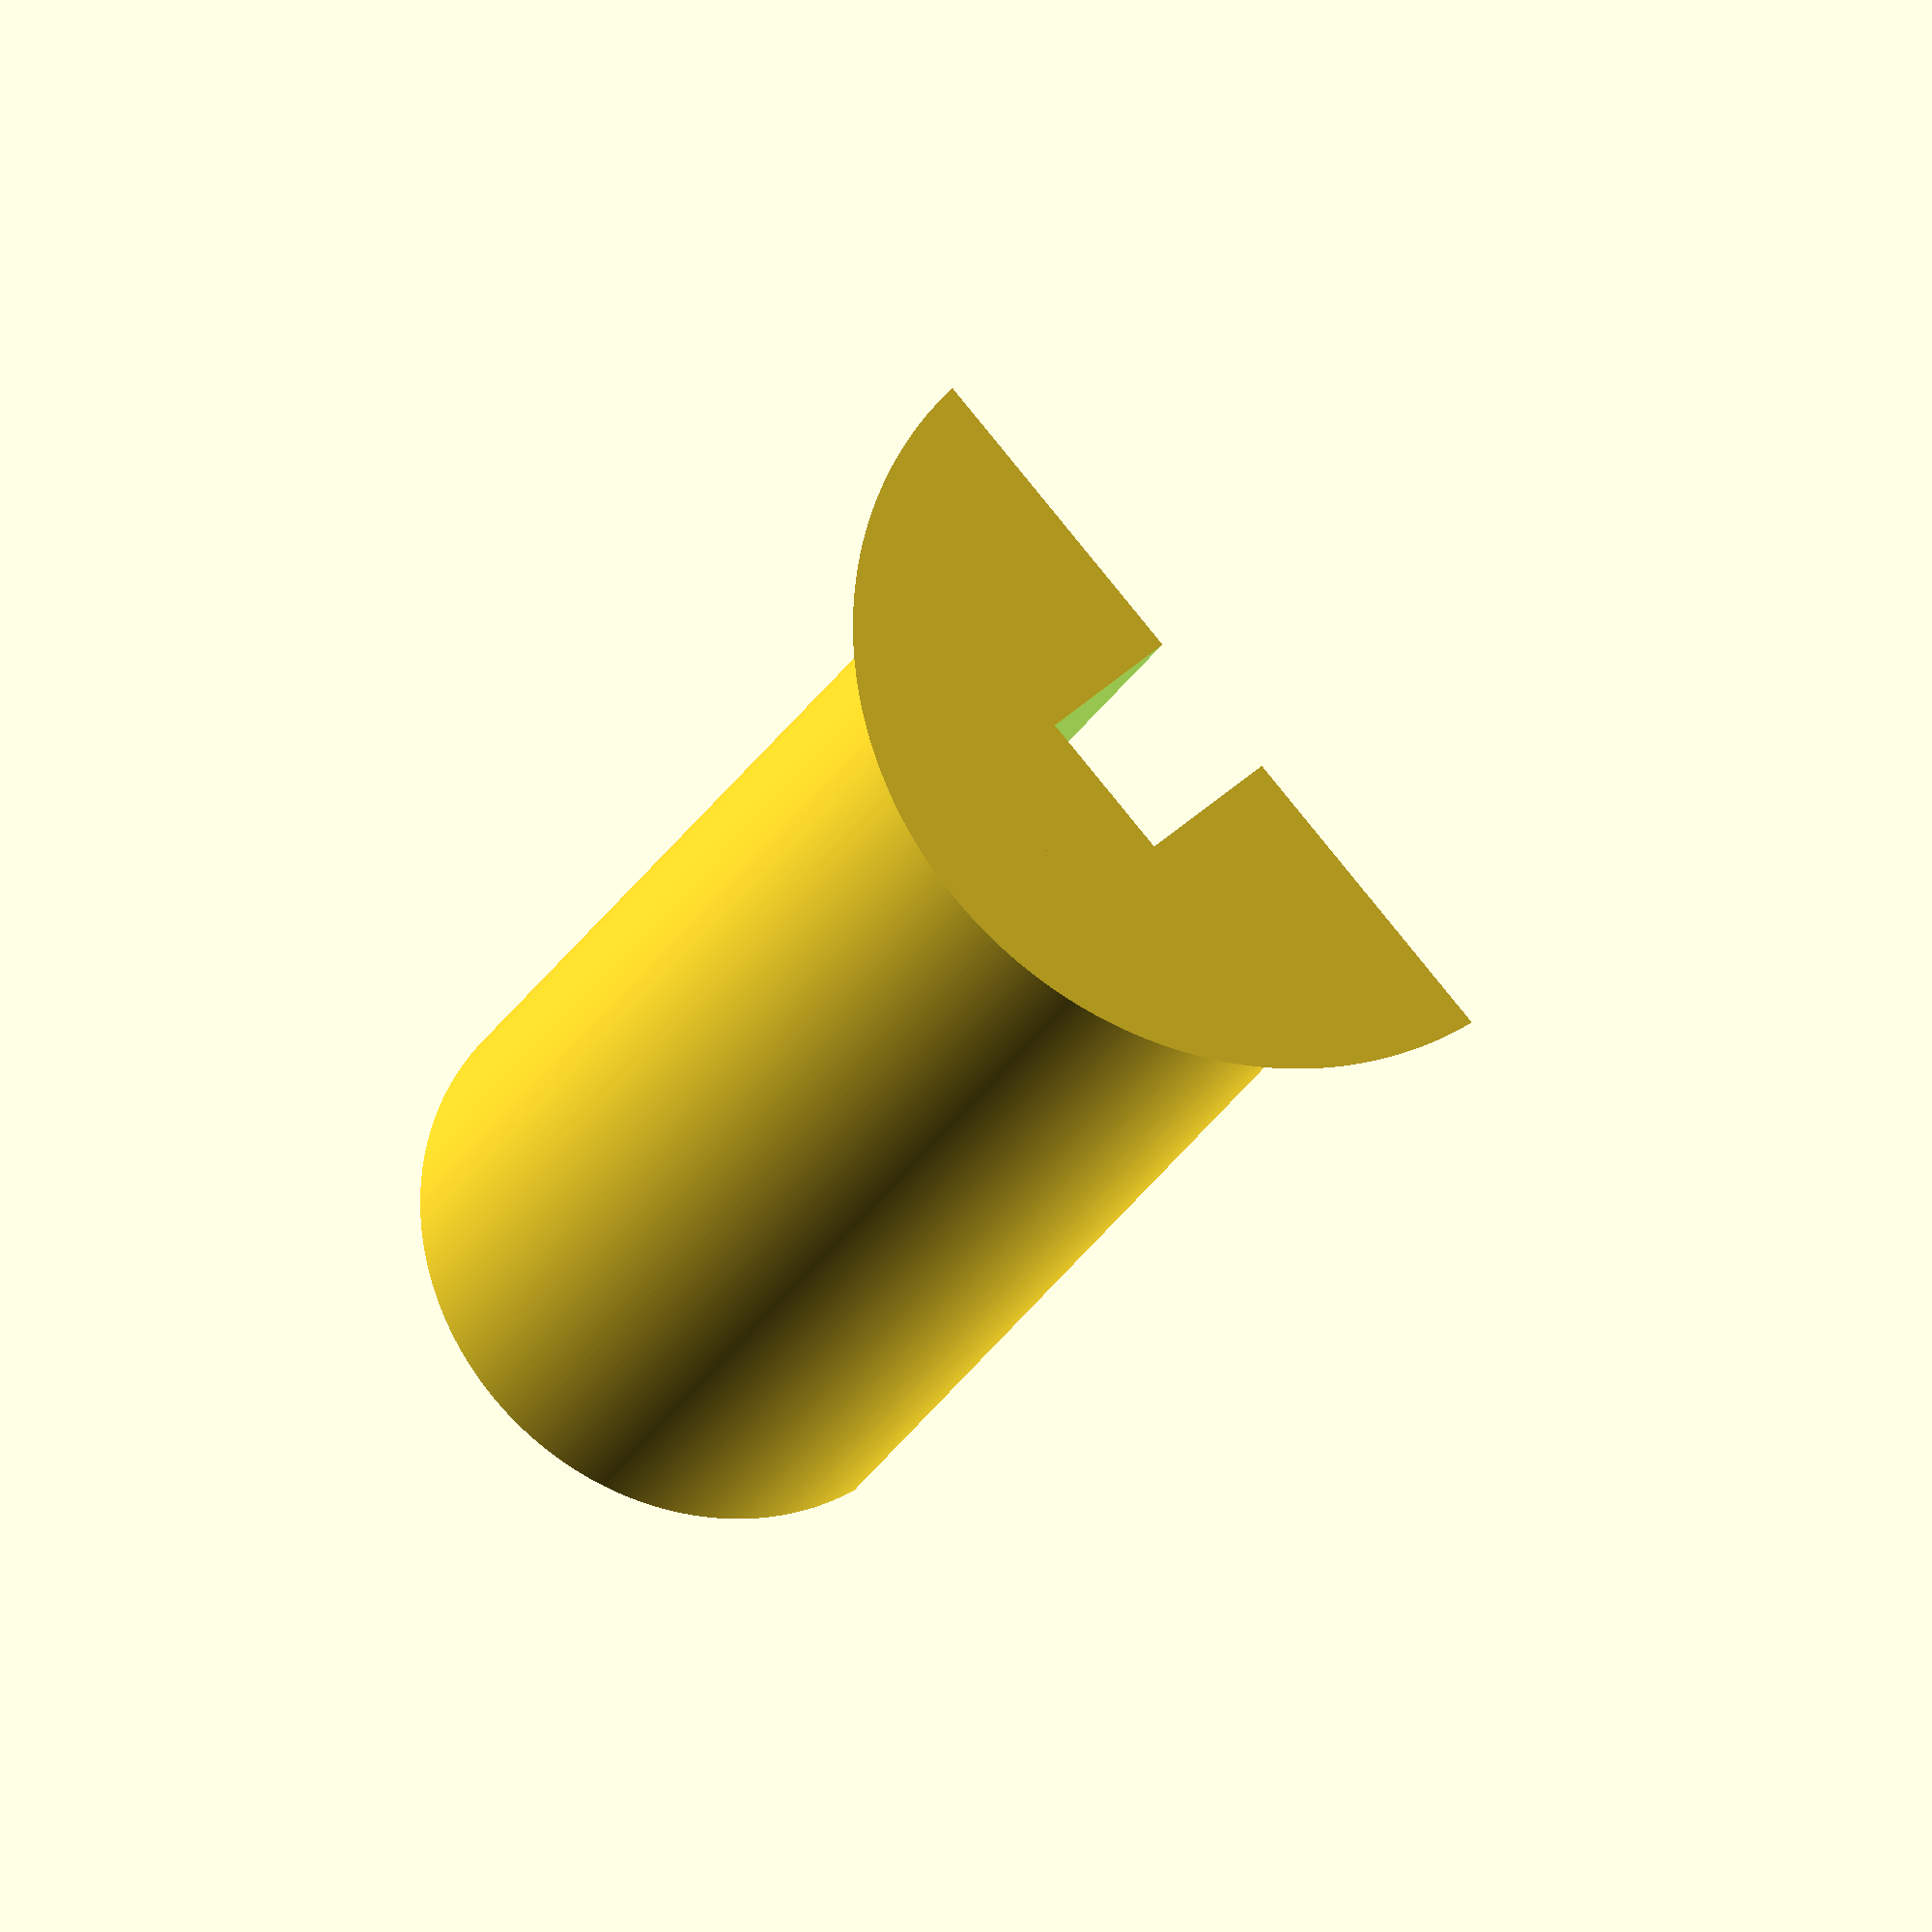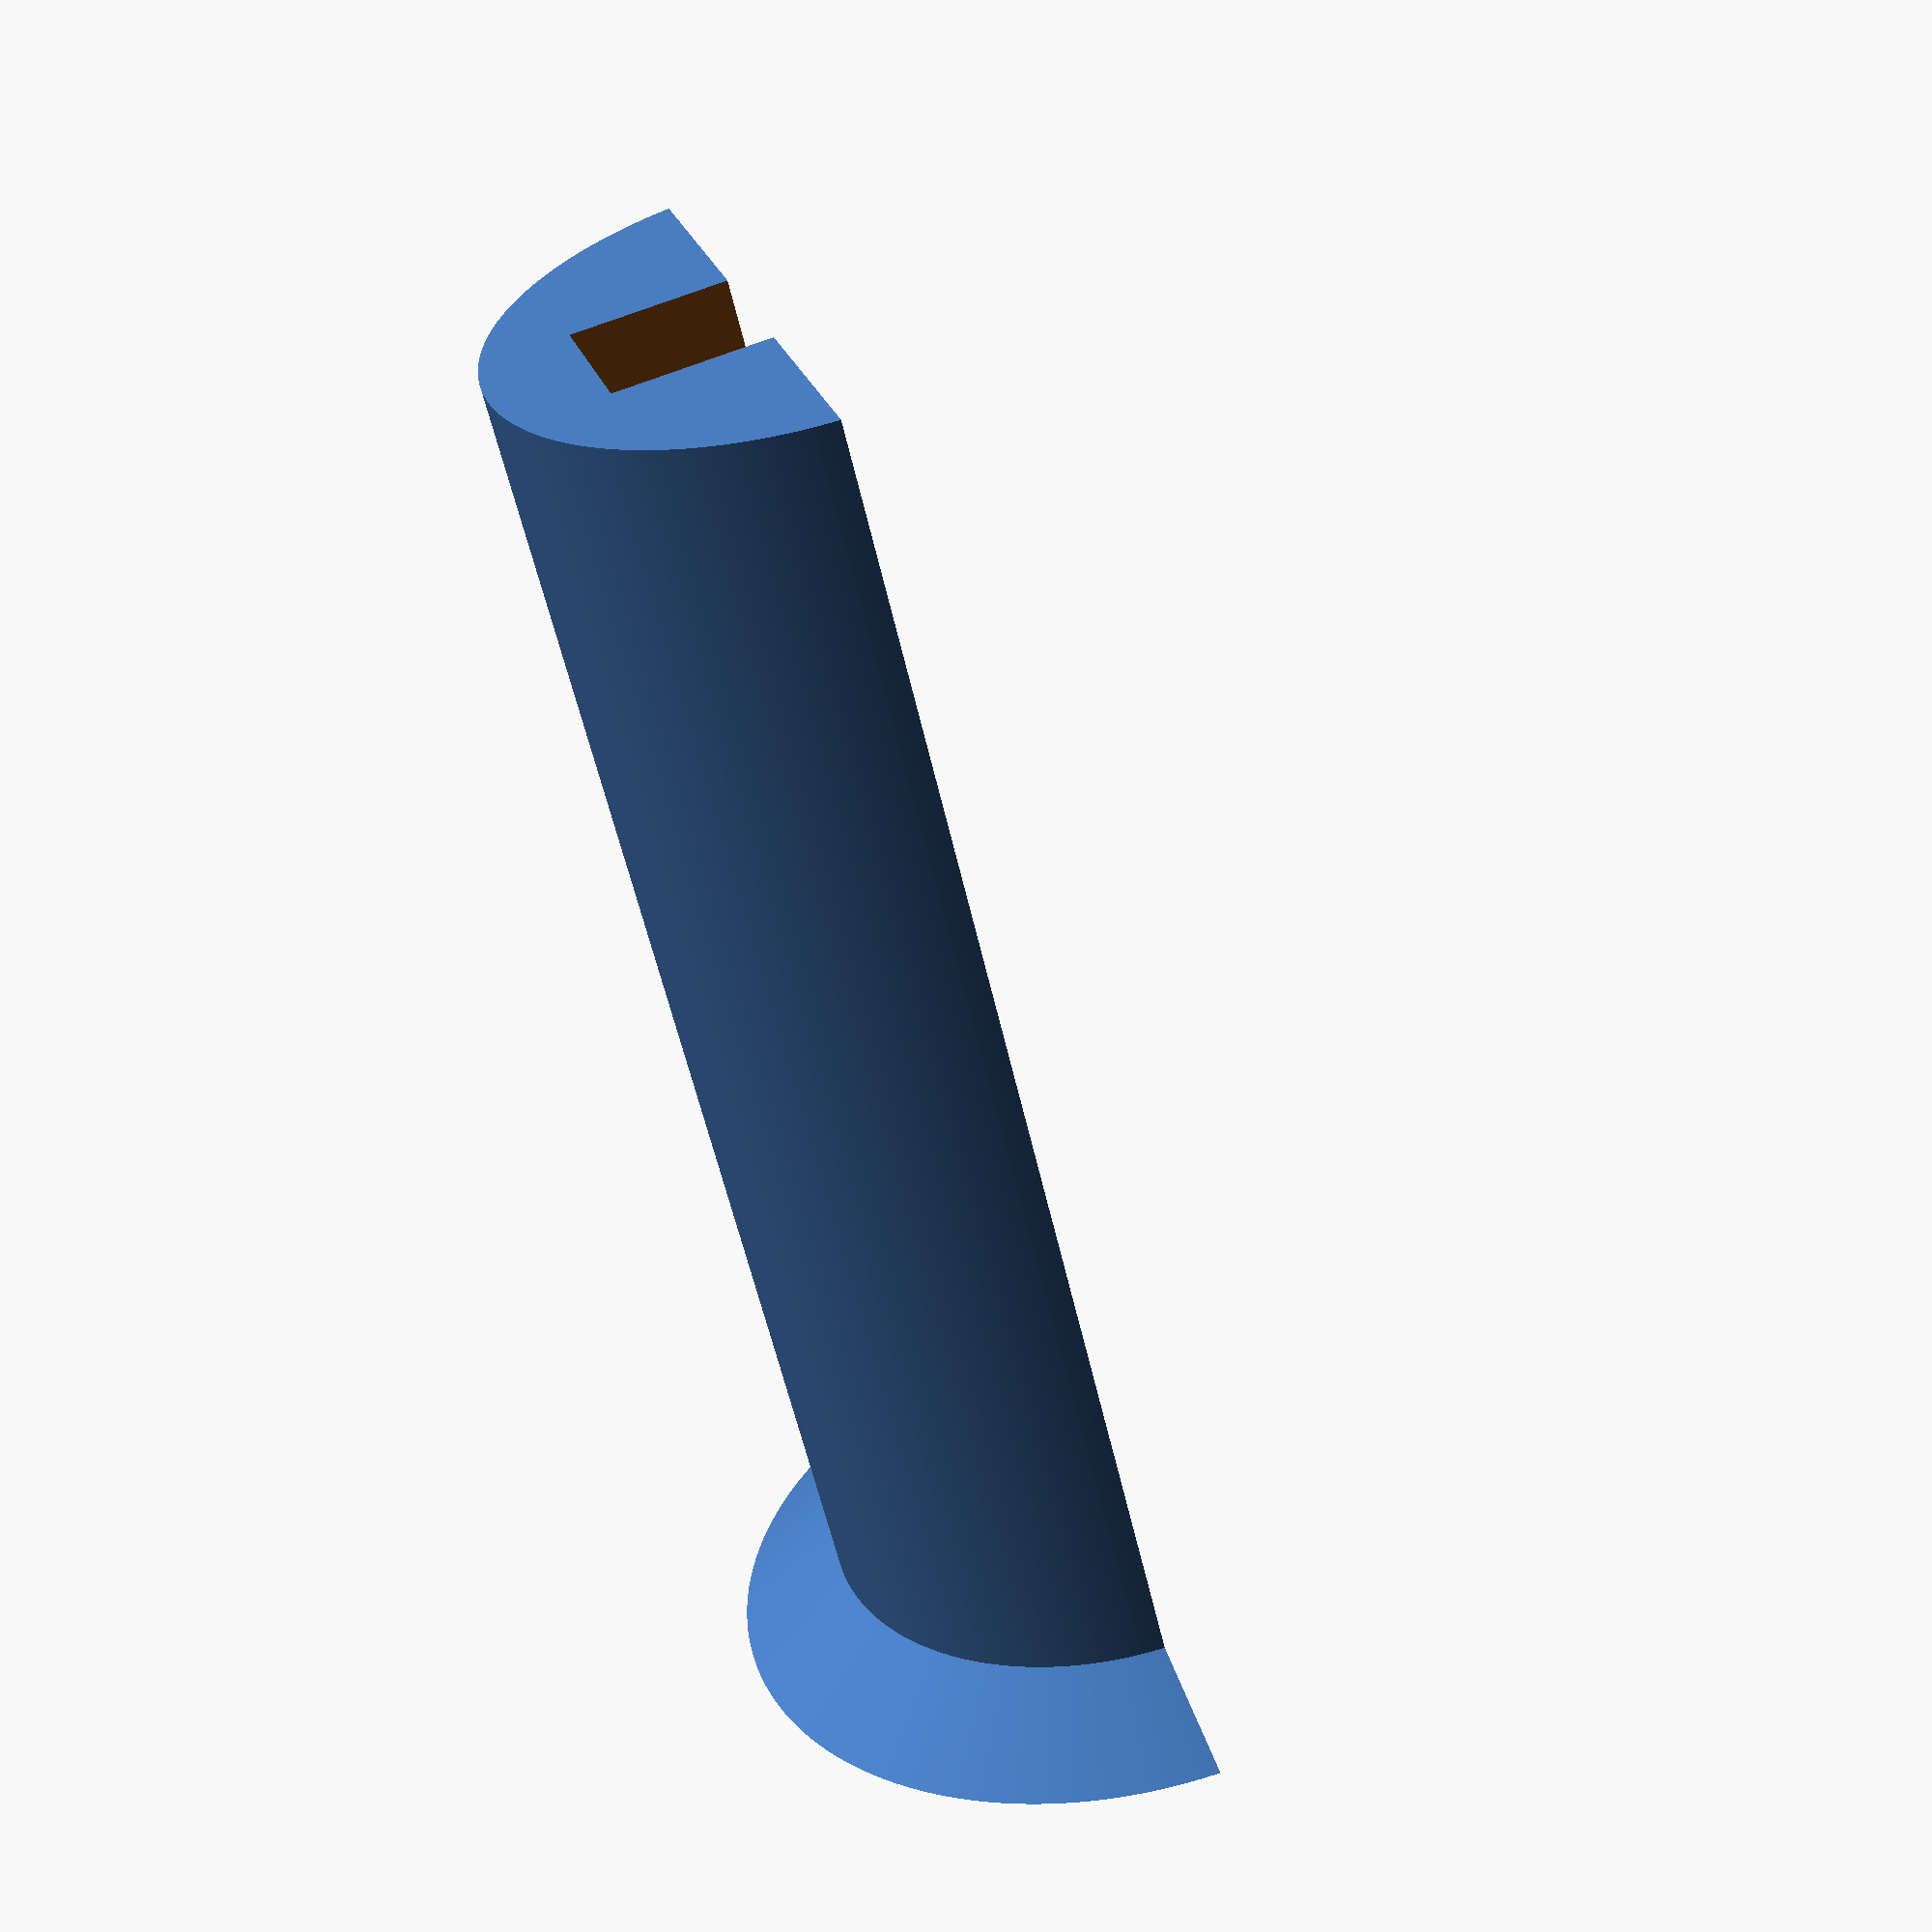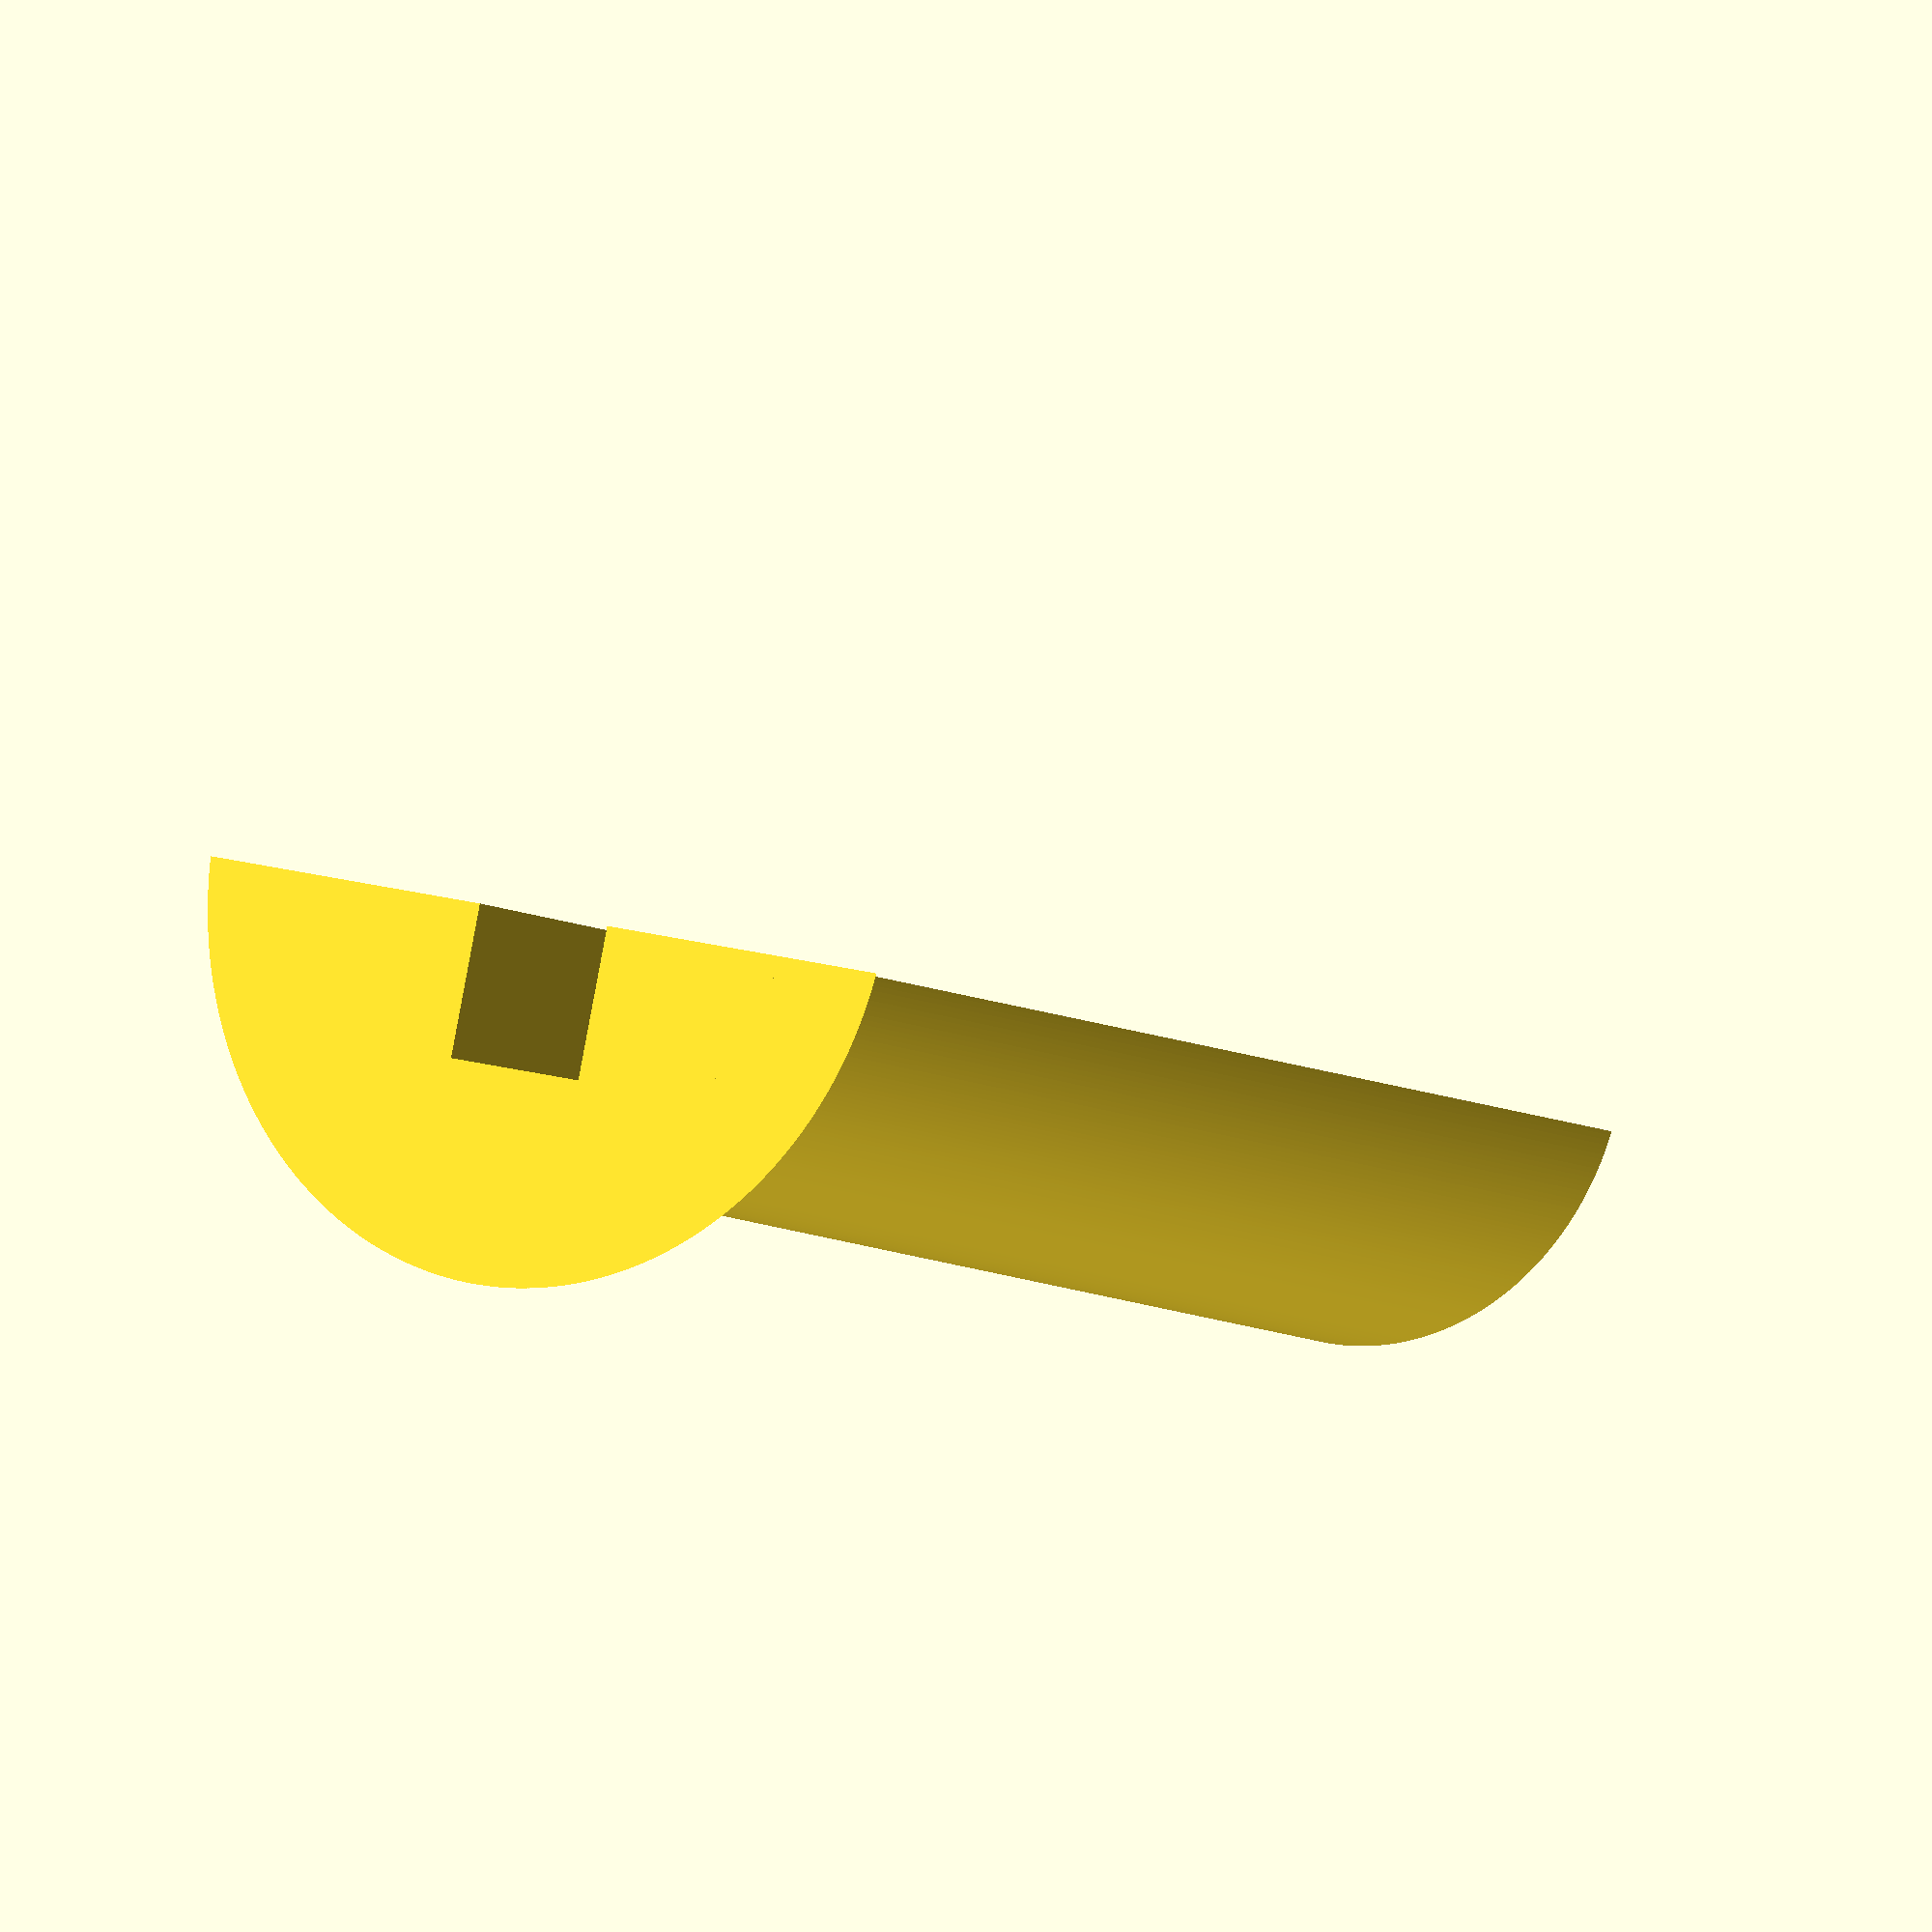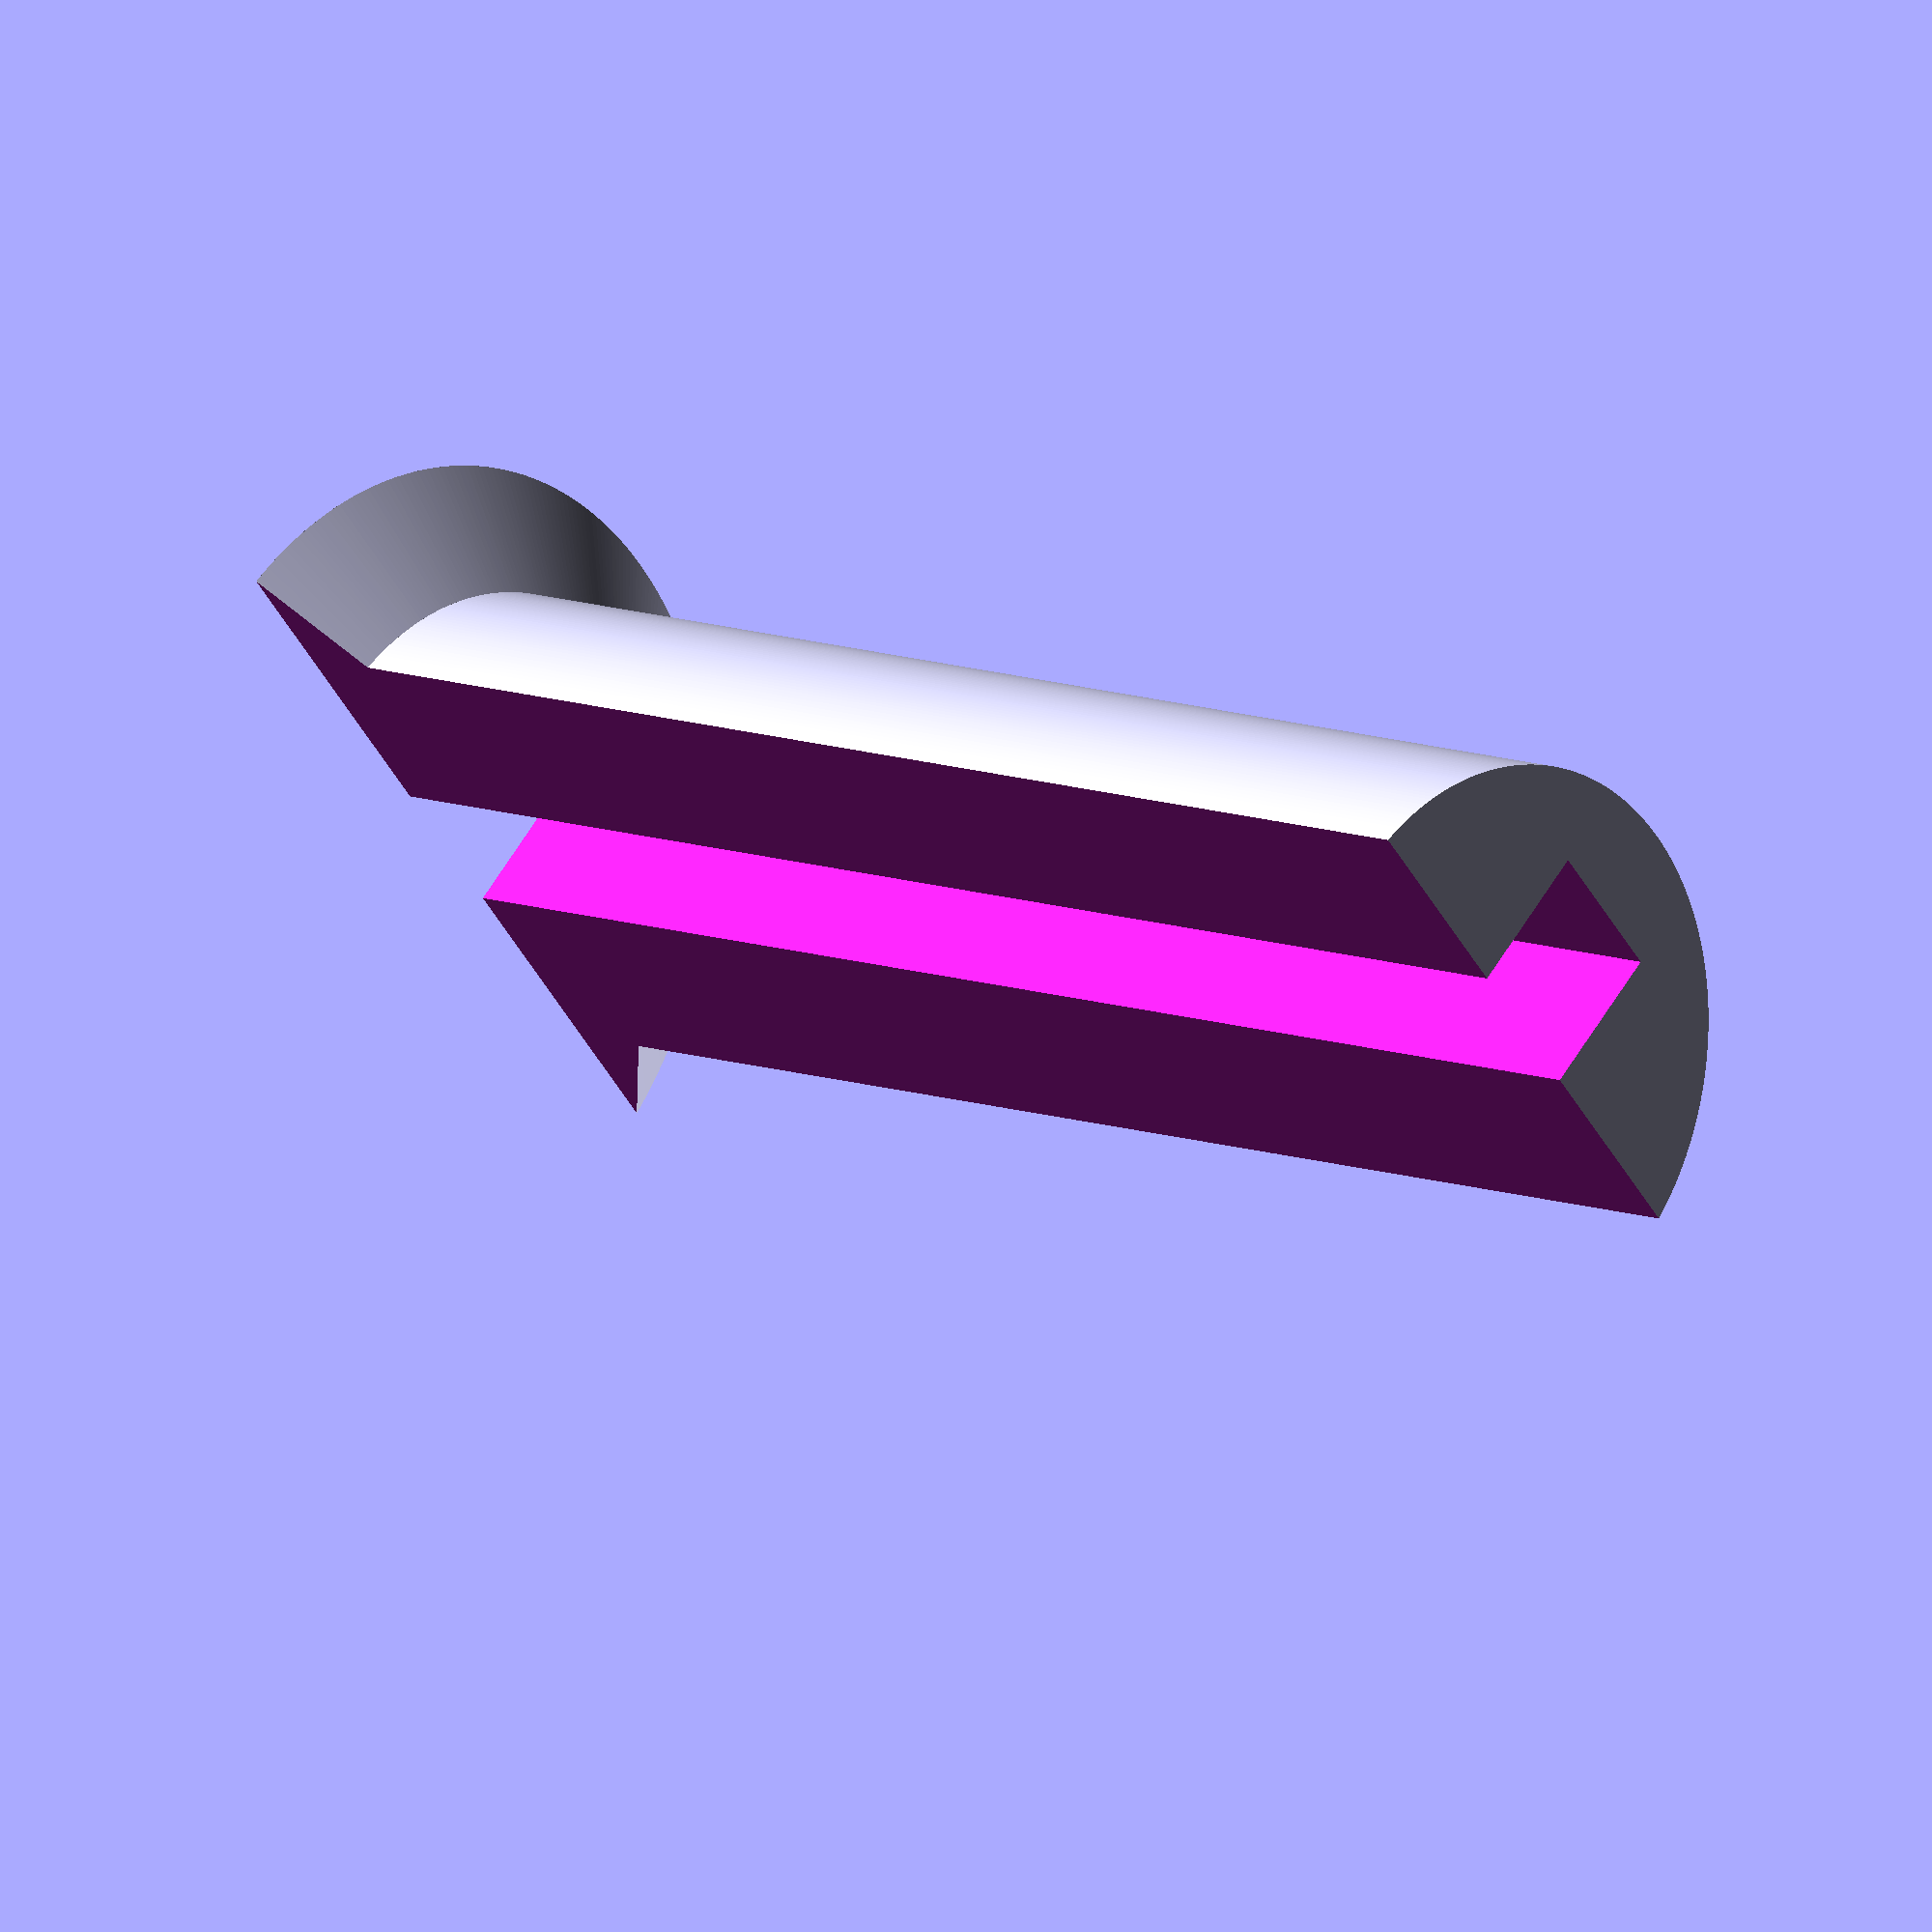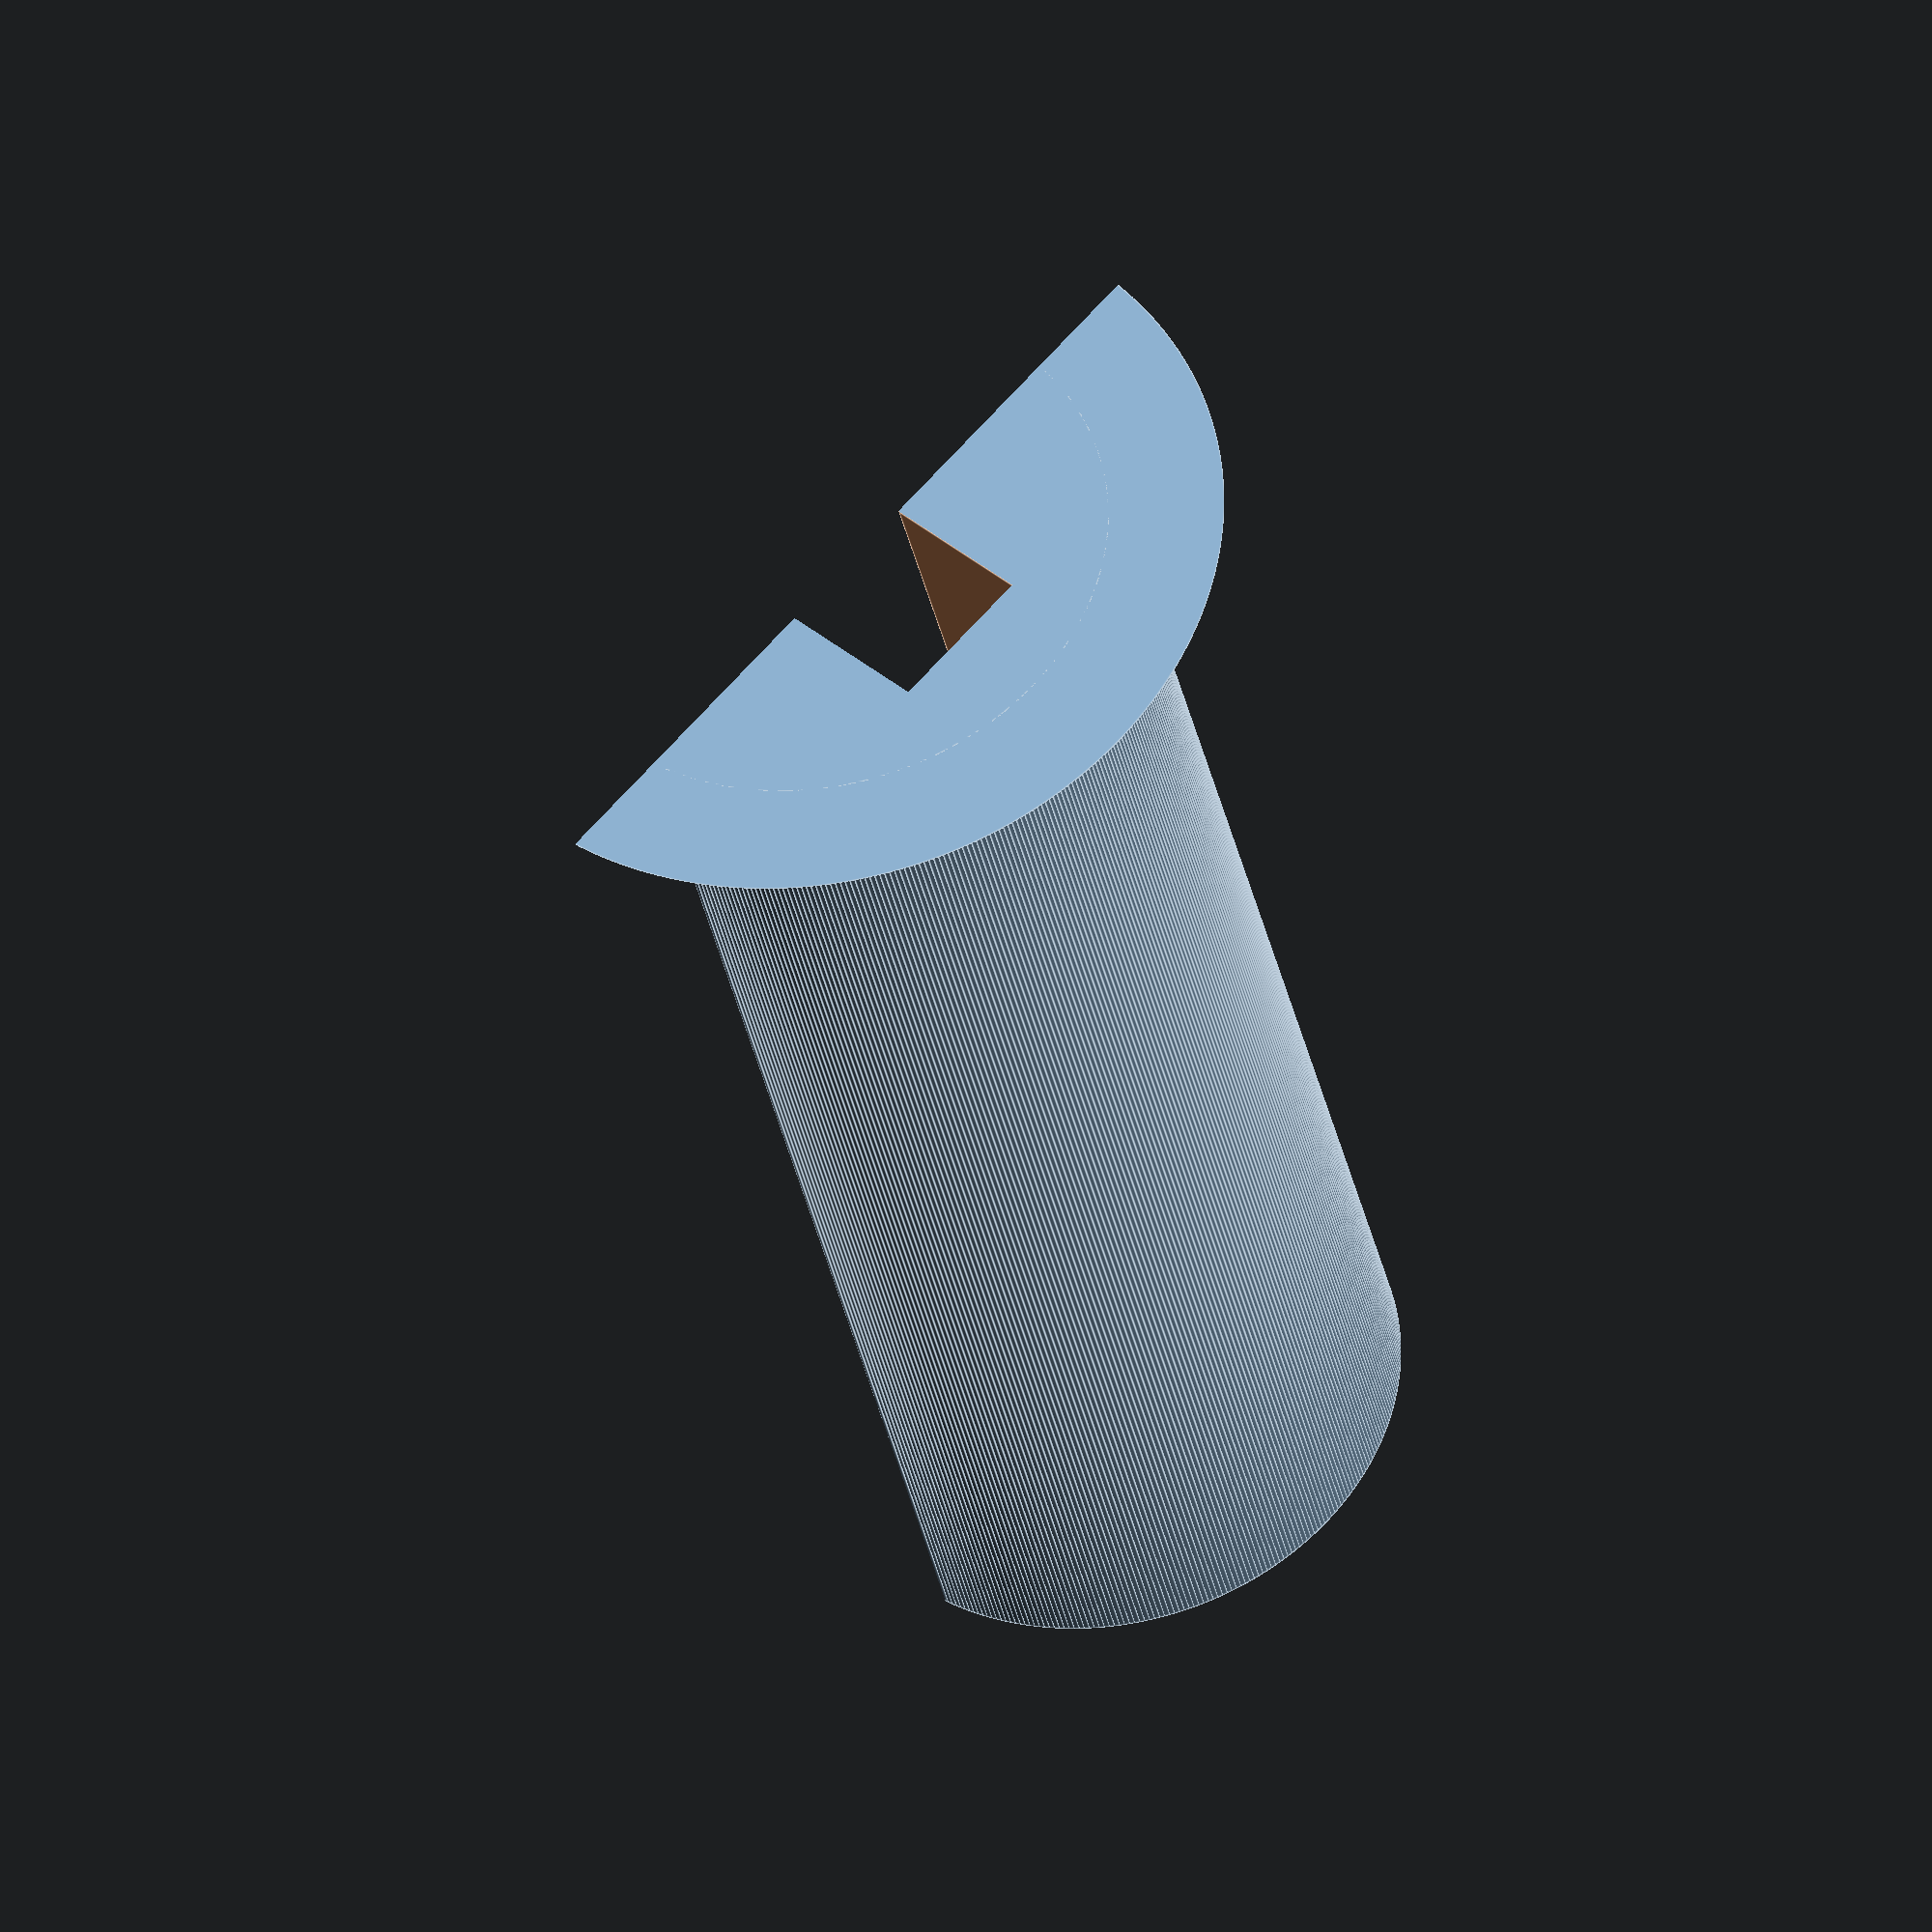
<openscad>

//
// inspired by 
//   http://www.thingiverse.com/thing:1353400  - Lulzbot Mini filament spool bushing
//   by ggrieves is licensed under the Creative Commons - Attribution license.

// Email: dpcrook@users.noreply.github.com

// resized dimensions to fit spools with a inner diameter of ~38mm

spool_inner_r=37.5/2;
length=90+5;

holder_w = 10;
holder_h = holder_w;

cut_offset = (1/8)*spool_inner_r;

flange_largest_r = spool_inner_r + 7.5;
flange_width = 5;

// small number
e=.02;

cut_plane_r = spool_inner_r + flange_largest_r + (flange_largest_r - spool_inner_r);

rotate(a=[0,90,0]) 
difference(){
    union() {
        cylinder(length, r1 = spool_inner_r, r2 = spool_inner_r, $fn=360);
        // add a flange
        cylinder(flange_width, r1 = flange_largest_r, r2 = spool_inner_r, $fn=360);
    }
    // chop off over half of circle, making semi-circle cylinder
    translate ([-cut_offset, -(cut_plane_r)/2 - e, -e]) cube([cut_plane_r+2*e,  cut_plane_r+2*e, length+2*e]);

    // cut out notch to sit on spool holder arm
    translate ([-(cut_offset + holder_h), -holder_w/2, -e]) cube([holder_h+e, holder_w, length+2*e]);
};



</openscad>
<views>
elev=135.2 azim=299.9 roll=136.8 proj=o view=wireframe
elev=294.4 azim=234.4 roll=67.8 proj=p view=solid
elev=90.9 azim=235.5 roll=169.4 proj=o view=wireframe
elev=118.6 azim=32.7 roll=329.0 proj=o view=wireframe
elev=317.0 azim=73.5 roll=313.6 proj=o view=edges
</views>
